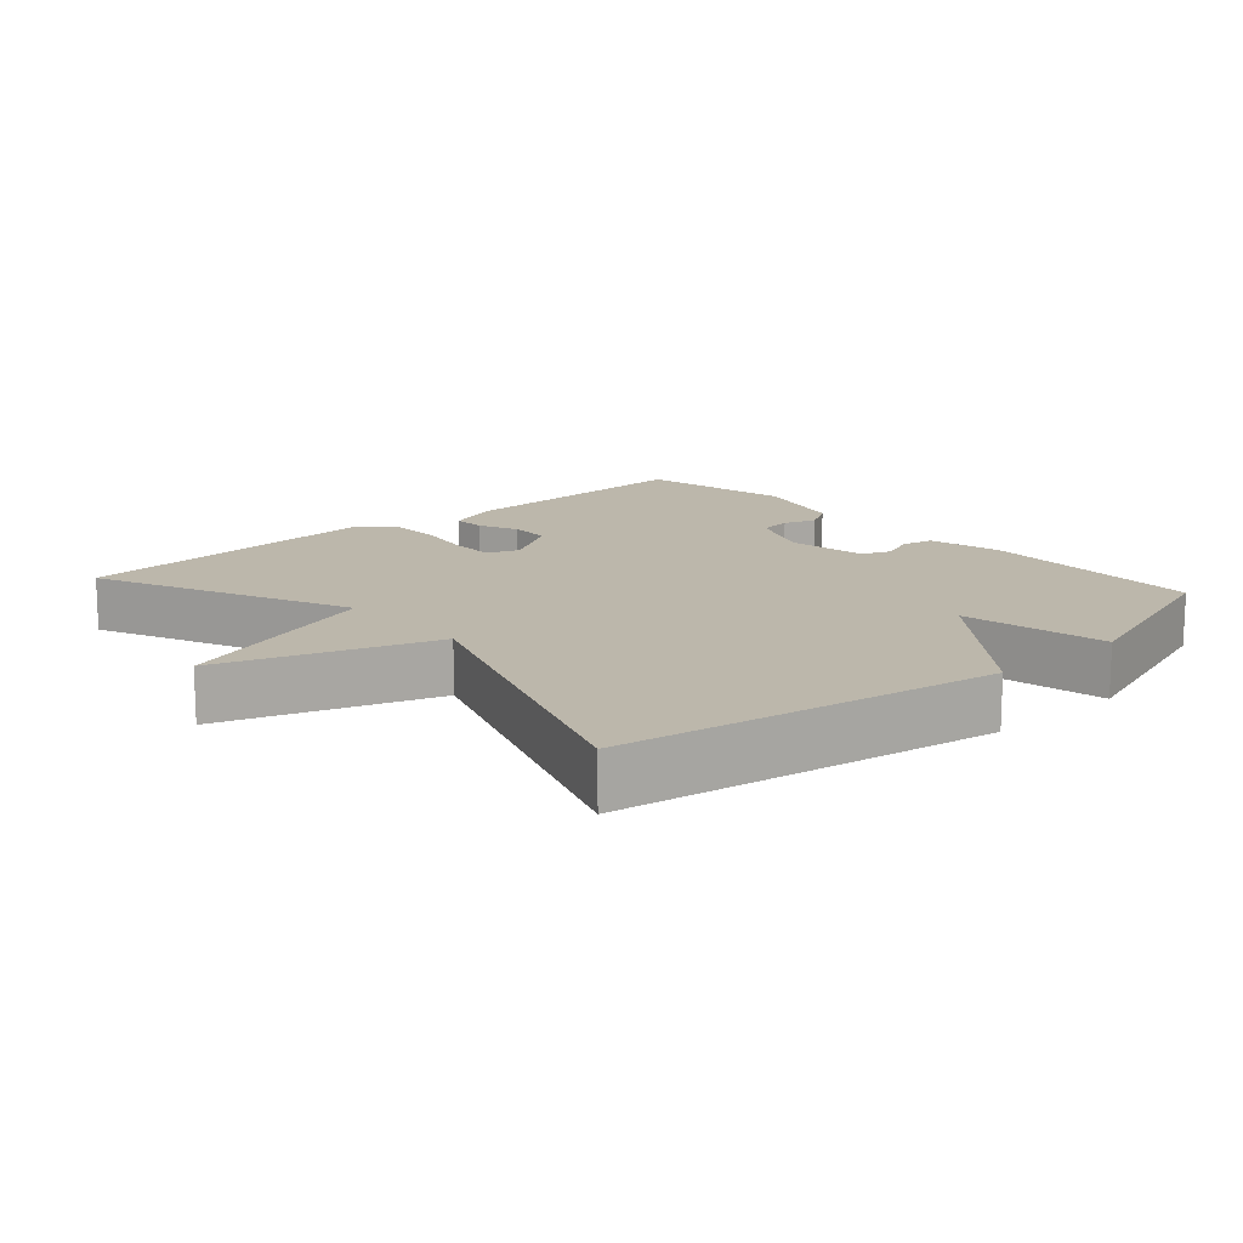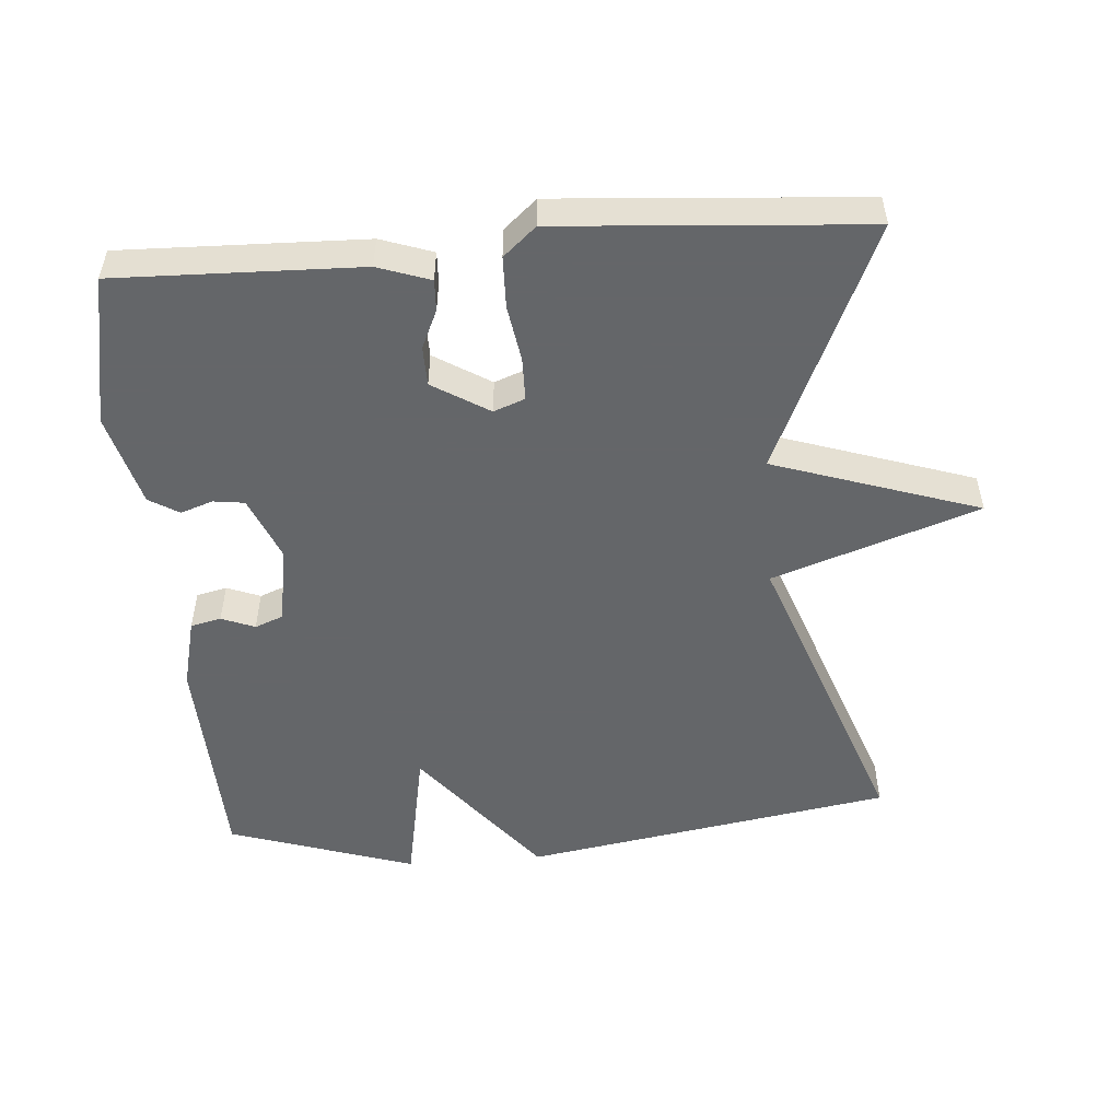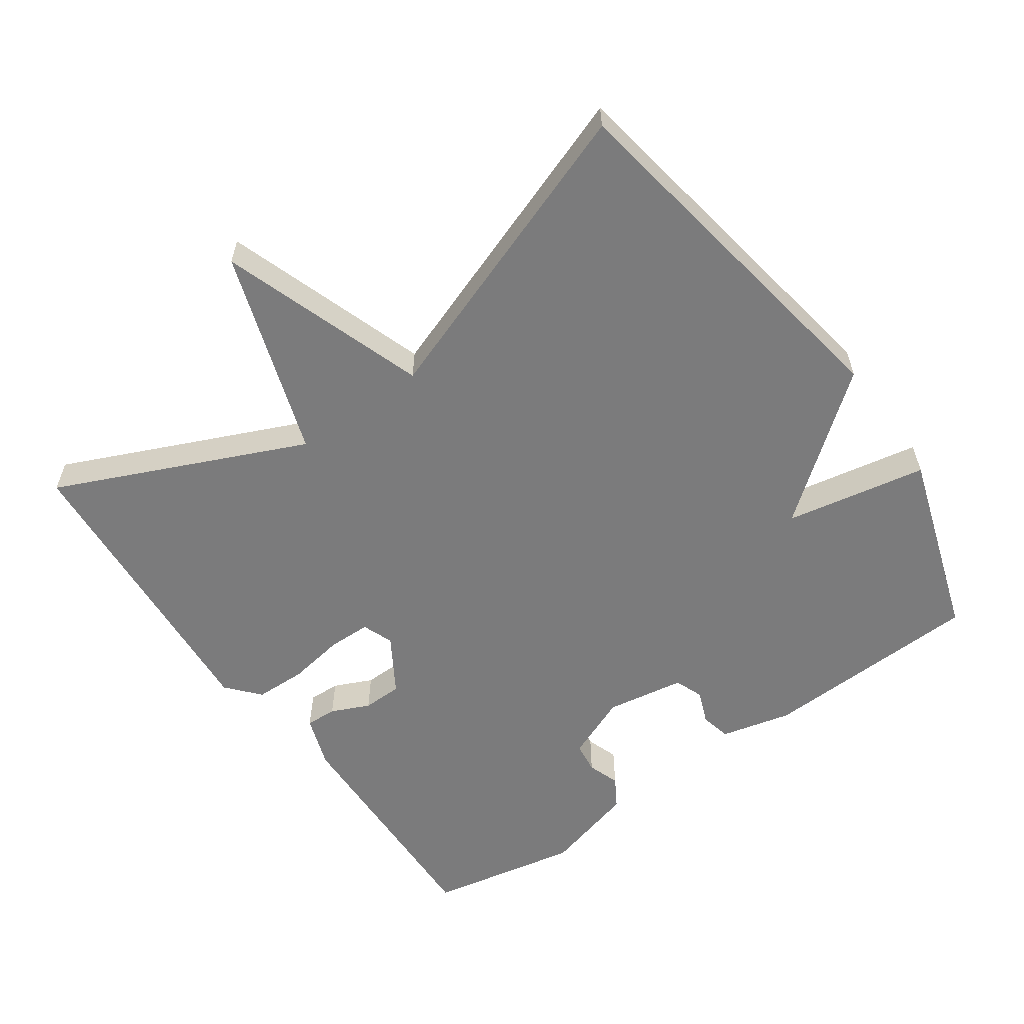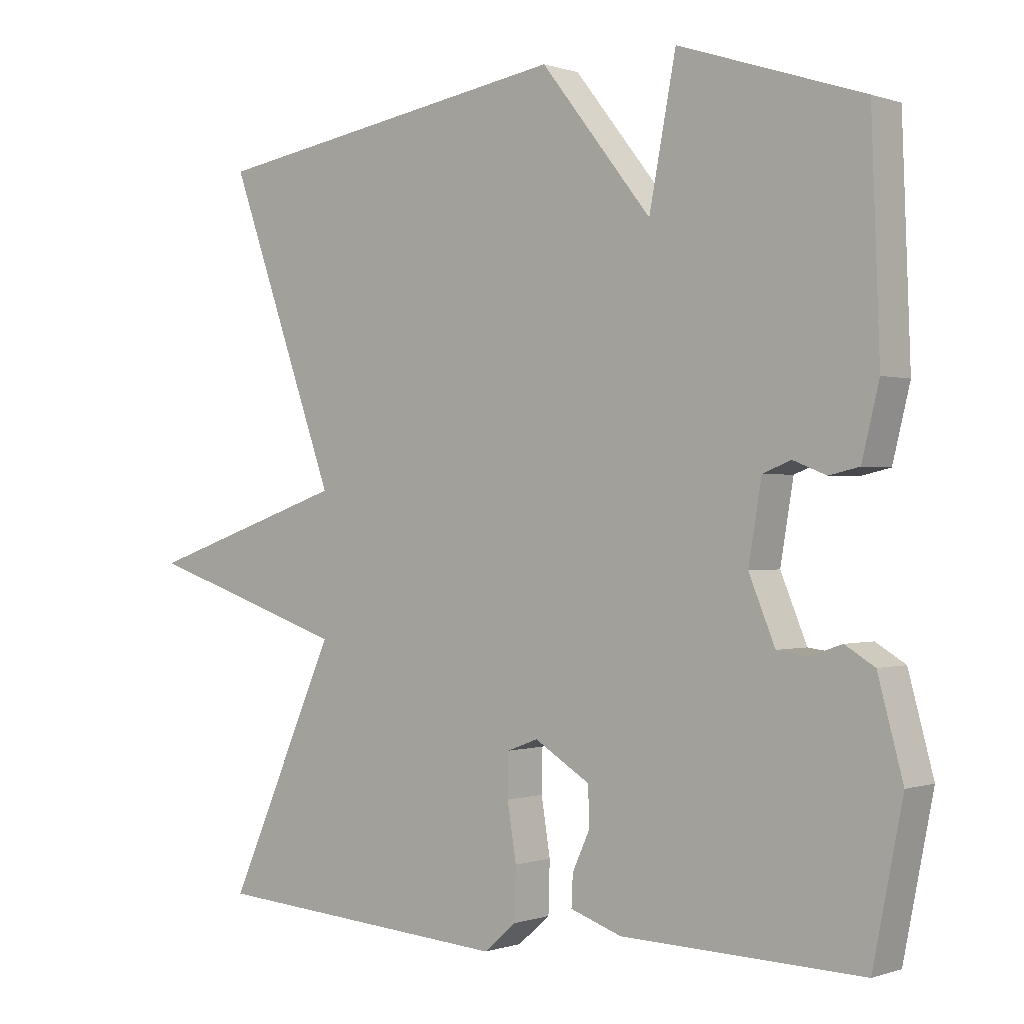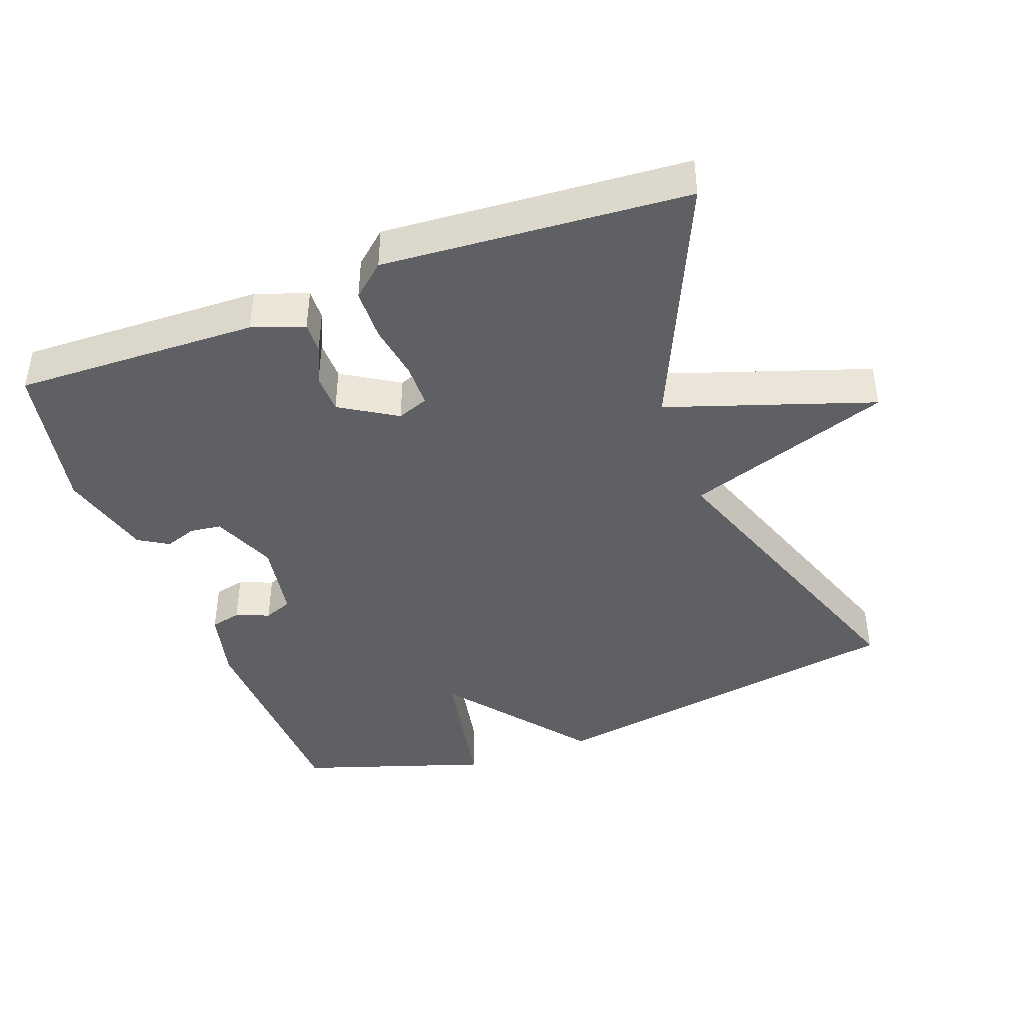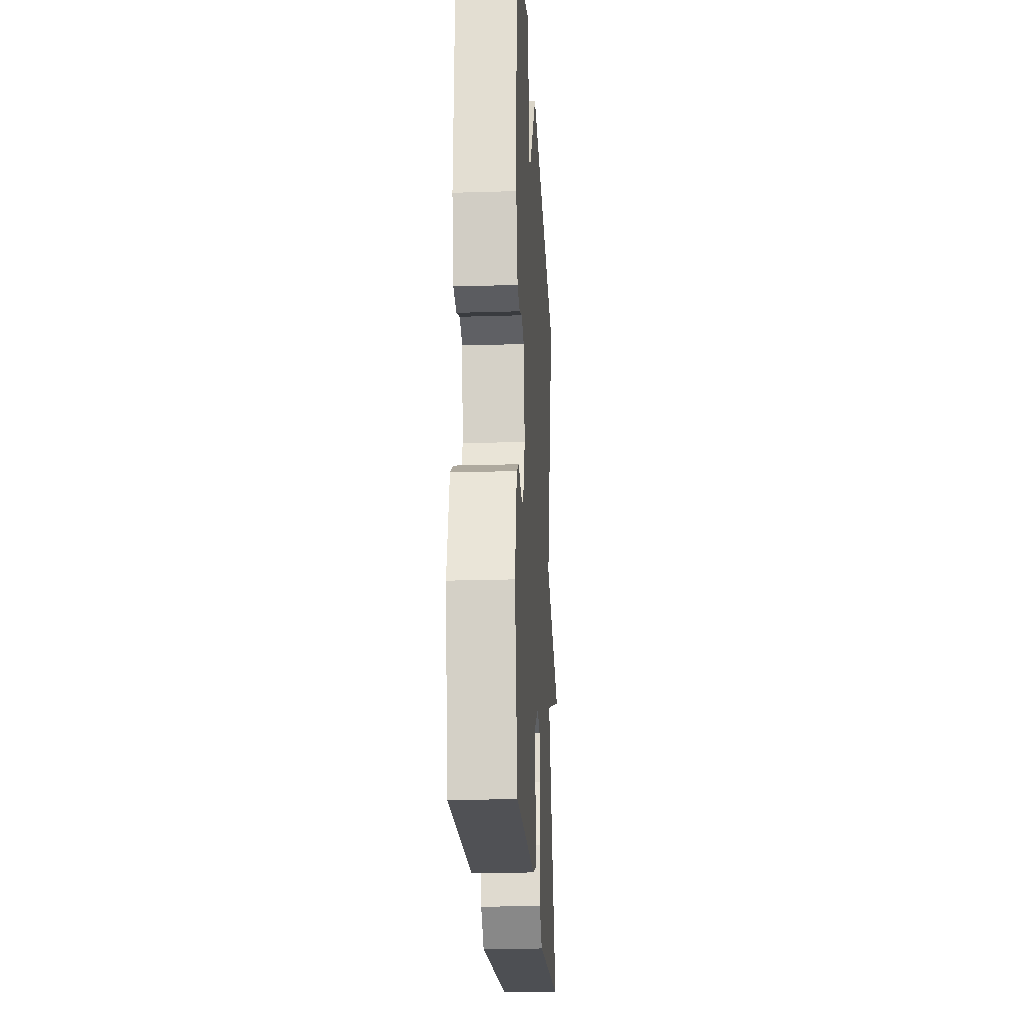
<metadata>
{"format":"obj","ext":"obj","renderer":"f3d","projection":"perspective","resolution":1024,"background":"white","views":[{"elev":14.5,"azim":-41.7,"up":"+Y"},{"elev":-51.7,"azim":-175.5,"up":"+Y"},{"elev":-58.5,"azim":-54.7,"up":"+Y"},{"elev":-0.1,"azim":38.5,"up":"+Z"},{"elev":-42.5,"azim":-159.7,"up":"+Y"},{"elev":-21.9,"azim":93.1,"up":"+Z"}]}
</metadata>
<code>
v 0.5 0.07 0.5
v 0.512 0.07 0.181
v 0.487 0.07 0.079
v 0.443 0.07 0.069
v 0.395 0.07 0.088
v 0.354 0.07 0.072
v 0.335 0.07 -0.041
v 0.373 0.07 -0.133
v 0.418 0.07 -0.139
v 0.464 0.07 -0.123
v 0.507 0.07 -0.149
v 0.543 0.07 -0.283
v 0.5 0.07 -0.5
v 0.15 0.07 -0.49
v 0.075 0.07 -0.464
v 0.077 0.07 -0.419
v 0.102 0.07 -0.364
v 0.101 0.07 -0.307
v 0.02 0.07 -0.257
v -0.025 0.07 -0.274
v -0.026 0.07 -0.336
v -0.013 0.07 -0.417
v -0.015 0.07 -0.491
v -0.062 0.07 -0.532
v -0.5 0.07 -0.5
v -0.341 0.07 -0.143
v -0.637 0.07 -0.044
v -0.341 0.07 0.057
v -0.5 0.07 0.5
v 0.032 0.07 0.588
v 0.193 0.07 0.384
v 0.232 0.07 0.588
v 0.5 0 0.5
v 0.512 0 0.181
v 0.487 0 0.079
v 0.443 0 0.069
v 0.395 0 0.088
v 0.354 0 0.072
v 0.335 0 -0.041
v 0.373 0 -0.133
v 0.418 0 -0.139
v 0.464 0 -0.123
v 0.507 0 -0.149
v 0.543 0 -0.283
v 0.5 0 -0.5
v 0.15 0 -0.49
v 0.075 0 -0.464
v 0.077 0 -0.419
v 0.102 0 -0.364
v 0.101 0 -0.307
v 0.02 0 -0.257
v -0.025 0 -0.274
v -0.026 0 -0.336
v -0.013 0 -0.417
v -0.015 0 -0.491
v -0.062 0 -0.532
v -0.5 0 -0.5
v -0.341 0 -0.143
v -0.637 0 -0.044
v -0.341 0 0.057
v -0.5 0 0.5
v 0.032 0 0.588
v 0.193 0 0.384
v 0.232 0 0.588
f 3 4 5
f 2 3 5
f 1 2 5
f 32 1 5
f 31 32 5
f 31 5 6
f 30 31 6
f 29 30 6
f 28 29 6
f 28 6 7
f 27 28 7
f 26 27 7
f 24 25 26
f 23 24 26
f 22 23 26
f 21 22 26
f 20 21 26
f 19 20 26 7
f 18 19 7 8
f 17 18 8 9
f 15 16 17
f 14 15 17
f 13 14 17
f 12 13 17
f 11 12 17
f 10 11 17
f 9 10 17
f 37 36 35
f 37 35 34
f 37 34 33
f 37 33 64
f 37 64 63
f 38 37 63
f 38 63 62
f 38 62 61
f 38 61 60
f 39 38 60
f 39 60 59
f 39 59 58
f 58 57 56
f 58 56 55
f 58 55 54
f 58 54 53
f 58 53 52
f 39 58 52 51
f 40 39 51 50
f 41 40 50 49
f 49 48 47
f 49 47 46
f 49 46 45
f 49 45 44
f 49 44 43
f 49 43 42
f 49 42 41
f 1 33 34 2
f 2 34 35 3
f 3 35 36 4
f 4 36 37 5
f 5 37 38 6
f 6 38 39 7
f 7 39 40 8
f 8 40 41 9
f 9 41 42 10
f 10 42 43 11
f 11 43 44 12
f 12 44 45 13
f 13 45 46 14
f 14 46 47 15
f 15 47 48 16
f 16 48 49 17
f 17 49 50 18
f 18 50 51 19
f 19 51 52 20
f 20 52 53 21
f 21 53 54 22
f 22 54 55 23
f 23 55 56 24
f 24 56 57 25
f 25 57 58 26
f 26 58 59 27
f 27 59 60 28
f 28 60 61 29
f 29 61 62 30
f 30 62 63 31
f 31 63 64 32
f 32 64 33 1

</code>
